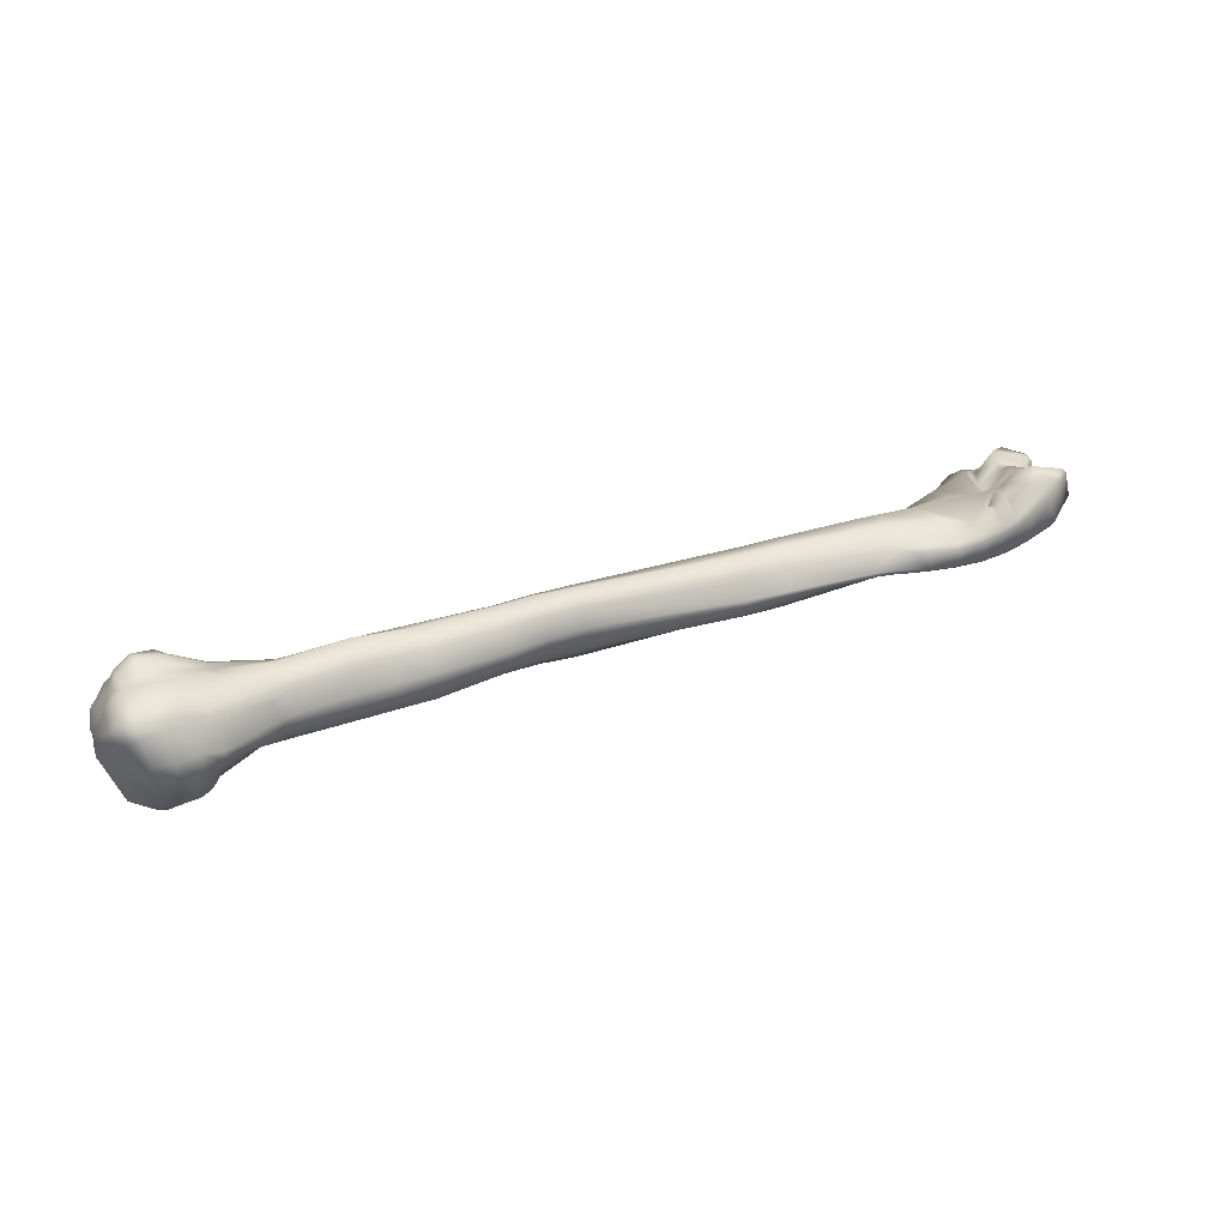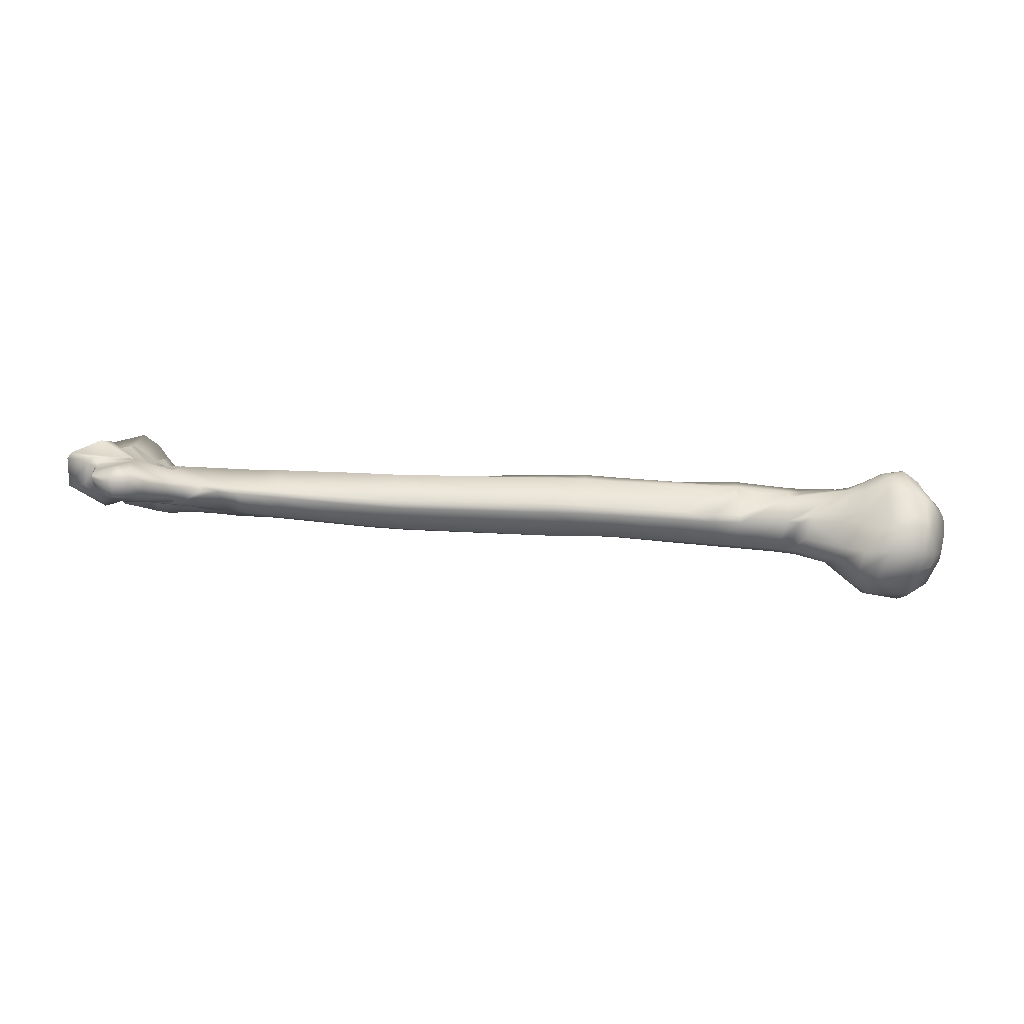
<metadata>
{"format":"obj","ext":"obj","renderer":"f3d","projection":"perspective","resolution":1024,"background":"white","views":[{"elev":31.4,"azim":152.7,"up":"+Z"},{"elev":-11.9,"azim":-8.7,"up":"+Z"}]}
</metadata>
<code>
v -19.14 144 -0.9246
v -19.22 143.2 -1.123
v -18.93 142.8 -1.313
v -19.12 142.9 -0.974
v -19.2 142.5 -1.069
v -18.99 142.4 -1.423
v -19.82 144.1 -0.8044
v -19.9 143.3 -1.026
v -19.87 143 -0.6751
v -19.84 142.5 -0.6029
v -20.55 144.2 -0.7788
v -20.65 143.3 -1.033
v -20.67 143.1 -0.8624
v -20.66 142.7 -0.7144
v -18.76 144 -1.027
v -19.24 142.3 -1.155
v -19.03 142.2 -1.499
v -18.95 143.2 -1.314
v -18.99 141.6 -2.027
v -19.31 141.3 -2.03
v -19.5 140.9 -3.004
v -19.19 141 -3.074
v -19.31 141 -3.707
v -19.65 140.8 -3.643
v -19.51 141.1 -4.436
v -19.86 140.9 -4.449
v -19.72 141.4 -5.084
v -19.84 142.3 -0.6803
v -19.3 141.7 -1.66
v -20.06 141.3 -1.701
v -20.34 140.8 -2.826
v -20.59 140.7 -3.509
v -19.95 141.6 -1.216
v -20.85 141.5 -1.662
v -21.4 141 -3.492
v -21.05 140.9 -4.426
v -20.64 142.5 -0.7501
v -20.76 141.7 -1.128
v -21.12 141.2 -2.859
v -19.61 142.5 -5.743
v -20.08 141.4 -5.163
v -20 142.5 -5.878
v -19.58 143.4 -5.8
v -19.95 143.5 -5.913
v -19.55 144.2 -5.563
v -19.9 144.4 -5.611
v -19.55 144.6 -5.306
v -19.88 144.7 -5.307
v -21.46 142.9 -5.798
v -21.34 143.8 -5.649
v -21.06 144.6 -5.276
v -21.46 141.7 -5.406
v -21.86 143.9 -5.21
v -21.29 145 -4.801
v -20.89 145 -5.067
v -19.79 145.3 -4.566
v -20.26 145.9 -4.039
v -19.44 145.8 -3.558
v -19.03 145.5 -2.949
v -19.25 145.8 -2.833
v -18.7 145.4 -1.99
v -19.05 145.6 -1.792
v -18.63 145.3 -1.674
v -19 145.4 -1.495
v -18.62 145 -1.417
v -19.94 146.2 -2.657
v -19.81 145.7 -1.656
v -19.79 145.5 -1.381
v -19 145.1 -1.257
v -19.77 145.2 -1.149
v -20.86 146.2 -3.194
v -20.08 146.2 -3.385
v -20.74 146.2 -2.535
v -20.6 145.6 -1.659
v -20.57 145.4 -1.396
v -20.54 145.2 -1.162
v -21.5 142.8 -1.104
v -21.46 143.2 -1.112
v -21.43 143.4 -1.142
v -21.36 144.5 -0.9284
v -21.8 141.9 -2.576
v -21.99 141.4 -4.329
v -21.68 142 -1.647
v -21.92 141.8 -3.023
v -22.06 143.1 -5.357
v -21.49 144.7 -4.925
v -22.12 141.9 -5.083
v -21.64 145.1 -4.144
v -21.67 145.9 -3.222
v -21.57 145.9 -2.827
v -21.44 145.6 -1.933
v -21.42 145.5 -1.698
v -21.4 145.3 -1.474
v -19.21 145.5 -3.604
v -18.45 145 -2.326
v -18.37 144.9 -2.067
v -18.3 144.8 -1.821
v -19.51 145.1 -4.668
v -18.31 142.9 -2.012
v -18.42 144 -1.389
v -18.32 143.8 -1.882
v -18.32 142.1 -2.539
v -18.36 142.4 -2.164
v -18.99 141.5 -4.34
v -19.01 141.4 -2.276
v -18.52 142.2 -4.452
v -18.72 143.3 -5.273
v -19.13 141.7 -4.895
v -18.46 142.1 -4.145
v -18.31 142.1 -3.429
v -18.33 142 -2.809
v -18.08 142.9 -2.706
v -18.69 144.2 -4.984
v -18.02 143.5 -3.411
v -18.01 143.5 -3.037
v -18.04 143.5 -2.678
v -22.21 142.6 -1.493
v -22.2 142.9 -1.413
v -22.2 143.2 -1.331
v -24 143.5 -1.52
v -22.2 143.5 -1.291
v -23.98 143.6 -1.424
v -22.11 144.5 -1.05
v -21.51 142.5 -1.171
v -23.92 144.2 -1.123
v -24.52 143.6 -1.489
v -24.47 144.2 -1.11
v -25.94 143.7 -1.502
v -24.51 143.7 -1.387
v -26.66 143.9 -1.223
v -26.59 144.3 -0.9114
v -29.07 143.4 -2.496
v -27.92 143.7 -1.451
v -31.71 144.4 -1.066
v -33.08 144.4 -0.9815
v -34.45 144.5 -0.9542
v -41.1 144.9 -0.9695
v -31.68 144.9 -0.7457
v -33.04 145 -0.6624
v -34.4 145.1 -0.7067
v -28.94 144.7 -0.9021
v -27.79 144.6 -0.9445
v -40.91 145.5 -0.8678
v -24.57 143.2 -1.757
v -26.74 143.2 -2.574
v -24.28 142.7 -2.731
v -24.33 142.8 -2.923
v -24.8 142.9 -2.847
v -24.51 143.8 -3.887
v -26.74 143.2 -2.898
v -27.86 143.3 -2.565
v -27.78 143.4 -2.881
v -24.52 144.4 -3.901
v -24.97 144.5 -3.837
v -24.44 145.2 -3.564
v -24.9 145.3 -3.518
v -24.95 144 -3.827
v -26.76 144.8 -3.665
v -26.74 145.5 -3.349
v -26.74 144.3 -3.657
v -27.63 144.4 -3.598
v -27.66 144.9 -3.591
v -27.66 145.6 -3.273
v -24.26 145.6 -2.846
v -24.17 145.5 -2.45
v -24.66 145.5 -2.403
v -24.51 145.2 -1.697
v -24.48 145 -1.408
v -24.74 145.6 -2.796
v -26.63 145.7 -2.242
v -26.56 145.3 -1.535
v -26.58 145.1 -1.229
v -26.66 145.7 -2.632
v -27.61 145.9 -2.561
v -27.6 145.8 -2.178
v -27.6 145.4 -1.509
v -27.64 145.2 -1.223
v -23.78 145.5 -2.901
v -22.14 145.7 -3.217
v -23.68 145.5 -2.494
v -22.04 145.8 -2.86
v -23.53 145.3 -1.852
v -21.95 145.6 -2.016
v -24.02 145.2 -1.733
v -21.93 145.4 -1.766
v -23.95 145 -1.448
v -21.89 145.3 -1.546
v -23.97 145.1 -3.608
v -23.07 144.9 -3.767
v -24.08 144.3 -3.972
v -22.82 143.7 -4.45
v -22.67 142.6 -4.464
v -24.08 143.7 -3.975
v -24 143 -3.551
v -22.64 142.3 -4.032
v -23.86 142.7 -2.902
v -22.59 142.2 -2.908
v -23.8 142.6 -2.699
v -22.54 142.3 -2.637
v -23.74 142.6 -2.486
v -22.47 142.3 -2.365
v -22.33 142.3 -1.885
v -28.94 145.3 -1.206
v -31.64 145.6 -0.9205
v -28.94 145.6 -1.442
v -31.63 145.8 -1.164
v -33 145.6 -0.8488
v -32.98 145.9 -1.112
v -34.35 145.7 -0.9038
v -34.32 145.9 -1.161
v -40.73 146.1 -1.205
v -40.64 146.3 -1.457
v -31.62 146.2 -1.825
v -32.96 146.2 -1.767
v -34.3 146.1 -1.767
v -40.46 146.6 -2.052
v -28.94 146 -2.05
v -28.95 146 -2.421
v -31.63 146.2 -2.207
v -32.97 146.1 -2.114
v -34.31 146.1 -2.08
v -40.42 146.7 -2.198
v -31.66 145.8 -2.827
v -28.99 145.8 -3.159
v -32.99 145.8 -2.732
v -34.31 145.9 -2.714
v -40.41 146.4 -2.818
v -31.67 145.3 -3.266
v -33 145.4 -3.208
v -34.31 145.5 -3.251
v -40.5 145.8 -3.112
v -29 145.1 -3.475
v -28.98 144.6 -3.483
v -31.67 144.8 -3.321
v -33 144.9 -3.312
v -34.33 145 -3.346
v -40.57 145.3 -3.167
v -31.8 143.7 -2.662
v -33.16 143.8 -2.61
v -34.51 143.8 -2.597
v -40.91 144.3 -2.536
v -29.08 143.5 -2.811
v -31.79 143.7 -2.338
v -33.16 143.8 -2.277
v -34.53 143.8 -2.237
v -41.07 144.1 -2.24
v -42.56 144.3 -2.449
v -45.93 144.3 -2.237
v -42.64 144.2 -2.175
v -45.97 144.3 -1.997
v -46.81 144.2 -2.192
v -42.63 145 -0.9274
v -45.91 145.2 -0.8758
v -42.41 145.7 -0.8488
v -45.71 146 -0.8741
v -42.22 146.2 -1.264
v -42.14 146.4 -1.495
v -45.52 146.6 -1.217
v -41.96 146.8 -2.025
v -45.48 146.8 -1.403
v -45.37 147.2 -1.977
v -41.93 146.9 -2.168
v -45.37 147.2 -2.132
v -46.31 146.6 -2.588
v -46.17 147.4 -2.155
v -46.16 147.4 -1.993
v -46.26 147 -1.385
v -41.93 146.5 -2.799
v -45.45 146.6 -2.622
v -42.08 145.7 -3.054
v -45.57 145.8 -2.786
v -42.19 145.3 -3.079
v -45.71 145.1 -2.844
v -46.59 145 -2.781
v -46.44 145.8 -2.734
v -46.98 146.6 -2.567
v -47.13 145.8 -2.683
v -47.29 145 -2.734
v -47.95 145 -2.671
v -46.35 146.7 -1.163
v -48.74 146.7 -0.8796
v -47.53 147.5 -1.34
v -47.48 147.6 -1.45
v -46.89 147.3 -1.438
v -47.39 147.7 -2.098
v -46.79 147.6 -2.049
v -47.42 147.6 -2.232
v -46.81 147.5 -2.201
v -47.55 146.7 -2.543
v -48.4 147.8 -2.237
v -46.76 145.2 -0.8796
v -48.09 145.5 -0.8127
v -46.53 146 -0.8858
v -48.33 144.1 -2.12
v -49.03 143.9 -2.156
v -47.57 144.1 -2.166
v -49.09 144 -1.913
v -48.35 144.1 -1.92
v -47.59 144.2 -1.982
v -46.85 144.2 -1.946
v -48.37 144.2 -1.743
v -49.85 146.1 -2.24
v -50.76 146.1 -1.654
v -51.03 146.1 -1.587
v -51.22 146.1 -1.597
v -48.4 145.9 -2.541
v -50.91 145.6 -1.553
v -51.2 145.6 -1.498
v -51.37 145.6 -1.475
v -52.08 146.7 -2.103
v -51.04 146.6 -2.008
v -50.9 146.6 -2.056
v -50.71 146.6 -2.143
v -52.15 146.2 -1.986
v -53.42 146.1 -1.146
v -53.37 145.9 -0.4274
v -53.27 145.9 -0.2758
v -52.21 145.8 -1.985
v -53.31 145.7 -1.242
v -53.28 145.5 -0.6782
v -53.21 145.5 -0.5608
v -51.9 146.3 0.1909
v -53.11 146.5 -0.1089
v -53.23 146.5 -0.2814
v -53.41 146.7 -1.082
v -51.18 145.8 -0.7099
v -52.04 145.6 0.0229
v -52.13 145.2 -0.3352
v -51.41 145.4 -1.233
v -49.85 145.3 -0.8378
v -50.51 147.5 0.03324
v -50.71 146.9 -0.1601
v -50.32 146.9 -0.6092
v -50.95 146.4 -0.3911
v -49.92 147.6 -0.542
v -49.38 147.5 -0.7838
v -51.27 146.4 -0.1831
v -51.87 146.4 0.2411
v -50.91 147.6 0.5871
v -53.06 146.6 -0.0686
v -53.17 146.6 -0.238
v -53.35 146.8 -1.012
v -52.17 146.8 -2.152
v -51.57 147.6 1.028
v -52.89 147.7 0.6723
v -53.06 147.8 0.4918
v -53.24 147.9 -0.4416
v -52.61 148.3 -0.6232
v -50.91 147.4 -2.28
v -50.61 147.4 -2.328
v -49.72 146.7 -2.421
v -51.2 147.5 -2.206
v -50.3 147.4 -2.373
v -51.53 145 -1.716
v -51.34 144.6 -2.327
v -51.64 144.9 -1.976
v -52.16 144.9 -2.448
v -51.89 144.6 -2.416
v -52.35 145.4 -2.239
v -52.64 145.2 -2.551
v -53.58 145.3 -1.469
v -54.12 144.9 -1.784
v -53.58 145.1 -0.7908
v -54.17 144.5 -0.837
v -53.5 145 -0.6383
v -54.04 144.4 -0.6163
v -52.31 144.7 -0.3471
v -54.26 144.7 -1.933
v -54.34 144.2 -0.9174
v -54.18 144.1 -0.6888
v -52.59 144.1 -0.1905
v -51.53 144.7 -1.16
v -52.23 143.9 -2.648
v -51.94 144.5 -2.493
v -51.4 144.5 -2.42
v -51.84 143.9 -2.689
v -51.08 144.5 -2.433
v -51.13 144 -2.662
v -51.77 143.3 -2.794
v -52.24 143.3 -2.79
v -52.49 143.3 -2.728
v -50.44 143.7 -2.521
v -50.43 143.3 -2.106
v -50.51 143.3 -1.871
v -51.79 143.4 -1.198
v -50.12 144.1 -2.584
v -50.05 143.9 -2.525
v -50.1 143.5 -2.108
v -50.18 143.5 -1.868
v -49.64 144.1 -2.531
v -49.72 143.7 -2.124
v -49.8 143.7 -1.869
v -51.56 143.8 -0.9691
v -51.22 142.7 -2.153
v -51.27 143 -2.603
v -50.08 144 -1.333
v -51.63 143.9 -0.8971
v -52.38 142.9 -1.483
v -53.19 143.4 -1.538
v -53.27 143.5 -1.684
v -53.1 143.6 -2.123
v -52.96 143.7 -2.224
v -53.07 143.7 -1.235
v -53.23 143.8 -1.401
v -53.16 144 -1.982
v -53.07 143.8 -1.13
v -53.25 143.8 -1.31
v -53.2 144.1 -1.954
v -52.7 144.5 -2.4
v -52.68 143.9 -2.45
v -53.01 143.2 -2.403
v -53.11 143.2 -2.316
v -53.27 143 -1.968
v -53.23 143 -1.845
v -52.33 142.7 -1.569
v -52.2 142.8 -1.492
v -52.55 142.6 -1.856
v -52.4 142.5 -1.849
v -51.84 142.4 -1.826
v -52.59 142.6 -2.022
v -52.42 142.5 -2.031
v -51.81 142.4 -2.018
v -52.63 142.6 -2.2
v -52.44 142.5 -2.222
v -51.8 142.4 -2.219
v -52.58 142.9 -2.695
v -52.4 142.8 -2.73
v -51.8 142.8 -2.703
v -52.34 143 -2.765
v -51.82 142.9 -2.77
v -52.57 143 -2.717
v -52.82 145 -2.646
v -53.62 144.2 -1.976
v -53.51 143.8 -1.151
v -53.32 143.8 -0.9295
v -51.74 144.3 -0.8316
v -48.36 147.9 -2.109
v -48.42 148 -1.377
v -48.46 147.9 -1.227
v -49.42 148 -2.141
v -49.38 148.2 -1.974
v -49.28 148.3 -1.102
v -49.31 148.1 -0.9433
v -50.11 148.3 -1.779
v -49.84 148.5 -0.8219
v -49.83 148.3 -0.642
v -50.15 148.2 -1.98
v -50.51 148.2 -1.874
v -50.48 148.4 -1.658
v -50.13 148.7 -0.6562
v -50.07 148.4 -0.4854
v -50.13 147.7 -0.3964
v -50.87 148.3 -1.746
v -50.84 148.5 -1.522
v -50.49 148.7 -0.4952
v -50.39 148.5 -0.301
v -51.22 148.3 -1.614
v -51.2 148.5 -1.386
v -50.85 148.7 -0.3437
v -50.71 148.5 -0.1205
v -50.51 147.9 0.004904
v -51.69 148.4 0.3381
v -51.85 148.5 0.1407
v -52.19 148.5 -0.9271
v -52.19 148.3 -1.176
v -52.34 148.3 0.4364
v -52.18 148.2 0.6402
v -53.04 144 -0.1752
v -51.8 148.1 0.8846
v -51.19 148 0.5526
v -26.79 143.4 -1.703
v -49.74 146.6 -2.39
v -50.22 144.4 -2.576
v -52.97 144.7 -2.484
v -19.46 145.3 -4.195
v -52.61 148.2 -0.8776
f 18 2 1 15
f 4 2 18 3
f 5 4 3 6
f 2 8 7 1
f 4 9 8 2
f 9 4 5 10
f 8 12 11 7
f 14 13 9 10
f 14 10 28 37
f 10 5 16 28
f 5 6 17 16
f 29 16 17 19
f 105 20 29 19
f 23 24 21 22
f 25 26 24 23
f 41 26 25 27
f 28 16 29 33
f 20 30 33 29
f 24 32 31 21
f 26 36 32 24
f 52 36 26 41
f 38 37 28 33
f 30 34 38 33
f 32 35 39 31
f 36 82 35 32
f 36 52 87 82
f 40 42 41 27
f 43 44 42 40
f 45 46 44 43
f 47 48 46 45
f 55 48 47 98
f 42 49 52 41
f 44 50 49 42
f 46 51 50 44
f 48 55 51 46
f 52 49 85 87
f 49 50 53 85
f 55 56 57
f 59 60 58 94
f 61 62 60 59
f 63 64 62 61
f 65 69 64 63
f 60 66 72 58
f 62 67 66 60
f 64 68 67 62
f 69 70 68 64
f 66 73 71 72
f 67 74 73 66
f 68 75 74 67
f 70 76 75 68
f 94 58 56 475
f 58 72 57 56
f 72 71 55 57
f 76 70 7 11
f 70 69 1 7
f 69 65 15 1
f 78 13 14 77
f 80 11 12 79
f 77 14 37 124
f 84 39 35 82
f 38 34 81 83
f 37 38 83 124
f 86 54 88 53
f 93 76 11 80
f 92 75 76 93
f 91 74 75 92
f 90 73 74 91
f 89 71 73 90
f 88 55 71 89
f 59 94 95 61
f 61 95 96 63
f 63 96 97 65
f 65 97 100 15
f 114 94 475 98
f 112 99 101 116
f 3 18 101 99
f 6 3 99 112
f 100 101 18 15
f 6 112 103 17
f 108 104 109 106
f 102 19 17 103
f 111 105 19 102
f 110 22 105 111
f 109 23 22 110
f 104 25 23 109
f 27 25 104 108
f 106 40 27 108
f 107 43 40 106
f 113 45 43 107
f 113 47 45
f 113 114 98 47
f 109 110 114 113
f 110 111 115 114
f 111 112 116 115
f 106 109 113 107
f 112 102 103
f 112 111 102
f 118 117 120 119
f 121 122 125 123
f 124 117 118 77
f 77 118 119 78
f 79 121 123 80
f 122 120 126 129
f 129 127 125 122
f 126 128 130 129
f 129 130 131 127
f 132 243 134 133
f 243 244 135 134
f 244 245 136 135
f 245 246 137 136
f 133 134 130
f 130 134 138 141
f 134 135 139 138
f 135 136 140 139
f 136 137 143 140
f 131 130 141 142
f 126 144 145 128
f 117 146 148 144
f 146 147 148
f 147 149 157 148
f 144 148 150 145
f 148 157 160 150
f 145 150 152 151
f 150 160 161 152
f 149 147 194 193
f 147 196 194
f 147 146 198 196
f 146 117 200 198
f 149 153 154 157
f 153 155 156 154
f 157 154 158 160
f 154 156 159 158
f 160 158 162 161
f 158 159 163 162
f 155 153 190 188
f 153 149 193 190
f 164 165 166 169
f 165 184 167 166
f 184 186 168 167
f 169 166 170 173
f 166 167 171 170
f 167 168 172 171
f 155 164 169 156
f 156 169 173 159
f 159 173 174 163
f 173 170 175 174
f 170 171 176 175
f 171 172 177 176
f 172 131 142 177
f 131 172 168 127
f 127 168 186 125
f 184 165 180 182
f 165 164 178 180
f 164 155 188 178
f 178 179 181 180
f 180 181 183 182
f 182 183 185 184
f 184 185 187 186
f 186 187 123 125
f 187 93 80 123
f 93 187 185 92
f 92 185 183 91
f 91 183 181 90
f 90 181 179 89
f 89 179 189 88
f 179 178 188 189
f 190 191 189 188
f 193 191 190
f 189 191 53 88
f 191 85 53
f 191 192 87 85
f 191 193 192
f 194 195 192 193
f 196 197 195 194
f 198 199 197 196
f 200 201 199 198
f 117 202 201 200
f 192 195 82 87
f 195 197 84 82
f 197 199 81 84
f 199 201 81
f 201 202 83 81
f 203 204 206 205
f 204 207 208 206
f 207 209 210 208
f 209 211 212 210
f 205 206 213 217
f 206 208 214 213
f 208 210 215 214
f 210 212 216 215
f 217 213 219 218
f 213 214 220 219
f 214 215 221 220
f 215 216 222 221
f 177 203 205 176
f 176 205 217 175
f 175 217 218 174
f 174 218 224 163
f 218 219 223 224
f 219 220 225 223
f 220 221 226 225
f 221 222 227 226
f 211 209 140 143
f 209 207 139 140
f 207 204 138 139
f 204 203 141 138
f 203 177 142 141
f 224 223 228 232
f 223 225 229 228
f 225 226 230 229
f 226 227 231 230
f 232 228 234 233
f 228 229 235 234
f 229 230 236 235
f 230 231 237 236
f 163 224 232 162
f 162 232 233 161
f 233 234 238 242
f 234 235 239 238
f 235 236 240 239
f 236 237 241 240
f 242 238 243 132
f 238 239 244 243
f 239 240 245 244
f 240 241 246 245
f 161 233 242 152
f 152 242 132 151
f 272 273 248 247
f 247 248 250 249
f 237 272 247 241
f 241 247 249 246
f 300 250 248 251
f 251 248 273 274
f 249 250 253 252
f 252 253 255 254
f 246 249 252 137
f 137 252 254 143
f 293 255 253 291
f 291 253 250 300
f 256 258 260 257
f 257 260 261 259
f 259 261 263 262
f 211 256 257 212
f 212 257 259 216
f 216 259 262 222
f 222 262 268 227
f 262 263 269 268
f 263 265 264 269
f 265 263 261 266
f 261 260 267 266
f 267 260 258 280
f 280 258 255 293
f 258 256 254 255
f 256 211 143 254
f 268 269 271 270
f 270 271 273 272
f 227 268 270 231
f 231 270 272 237
f 274 273 271 275
f 275 271 269 264
f 276 289 306 277
f 277 306 279 278
f 277 275 264 276
f 278 274 275 277
f 302 306 289 472
f 280 281 282 267
f 267 282 283 284
f 284 283 285 286
f 286 285 287 288
f 286 266 267 284
f 288 265 266 286
f 265 288 276 264
f 288 287 289 276
f 287 290 472 289
f 290 287 285 437
f 437 285 283 438
f 438 283 282 439
f 439 282 281
f 279 294 296 278
f 297 298 294 295
f 296 294 298 299
f 299 298 301 300
f 298 297 301
f 296 251 274 278
f 299 300 251 296
f 302 303 307 306
f 303 304 308 307
f 304 305 309 308
f 318 309 305 314
f 314 305 311 310
f 305 304 312 311
f 304 303 313 312
f 303 302 472 313
f 314 315 319 318
f 315 316 320 319
f 316 317 321 320
f 317 327 328 321
f 327 317 323 322
f 317 316 324 323
f 316 315 325 324
f 315 314 310 325
f 327 326 329 328
f 326 327 322 334
f 292 330 329 326
f 334 331 332
f 452 335 334 333
f 335 336 326 334
f 336 281 292 326
f 461 331 339 470
f 331 334 337 339
f 337 338 344 339
f 339 344 469 470
f 338 340 345 344
f 340 341 346 345
f 341 342 347 346
f 343 347 342
f 344 345 467 469
f 345 346 466 467
f 346 347 348 466
f 347 343 476 348
f 343 342 325 310
f 351 353 350
f 350 349 312 313
f 349 352 311 312
f 352 343 310 311
f 355 356 358
f 357 358 356
f 360 356 354 359
f 359 354 309 318
f 354 356 308 309
f 356 355 307 308
f 355 279 306 307
f 359 361 362 360
f 361 363 364 362
f 363 365 366 364
f 365 367 371 366
f 360 362 368 432
f 362 364 369 368
f 364 366 370 369
f 366 371 468 370
f 367 365 321 328
f 365 363 320 321
f 363 361 319 320
f 361 359 318 319
f 367 372 436 371
f 372 367 328 329
f 372 397 436
f 393 397 372 329
f 374 373 376 375
f 378 377 375 376
f 358 374 375 355
f 279 377 378
f 379 378 376 380
f 380 376 373 381
f 382 387 386 378
f 383 388 387 382
f 384 389 388 383
f 385 393 389 384
f 387 390 473 386
f 388 391 390 387
f 389 392 391 388
f 386 473 378
f 473 390 294 279
f 390 391 295 294
f 391 392 297 295
f 392 396 301 297
f 385 384 419 416
f 384 383 394 419
f 383 382 395 394
f 382 378 379 395
f 385 416 398
f 399 403 393 385
f 400 404 403 399
f 401 405 404 400
f 402 410 405 401
f 393 403 406 397
f 403 404 407 406
f 404 405 408 407
f 405 410 409 408
f 397 406 435 436
f 406 407 434 435
f 407 408 433 434
f 408 409 474 433
f 410 402 411 431
f 402 401 412 411
f 401 400 413 412
f 400 399 414 413
f 399 385 398 414
f 398 415 418 417
f 415 416 419 418
f 417 418 421 420
f 418 419 422 421
f 420 421 424 423
f 421 422 425 424
f 423 424 427 426
f 424 425 428 427
f 426 427 429 431
f 427 428 430 429
f 398 417 420 414
f 414 420 423 413
f 413 423 426 412
f 431 429 380 381
f 429 430 379 380
f 430 428 395 379
f 395 428 425 394
f 394 425 422 419
f 415 398 416
f 474 432 368 433
f 368 369 434 433
f 369 370 435 434
f 370 468 436 435
f 290 437 441 440
f 437 438 442 441
f 438 439 443 442
f 439 281 336 443
f 440 441 444 447
f 441 442 445 444
f 442 443 446 445
f 443 336 335 446
f 447 444 449 448
f 444 445 450 449
f 445 446 451 450
f 446 335 452 451
f 448 449 454 453
f 449 450 455 454
f 450 451 456 455
f 451 452 331 456
f 453 454 458 457
f 454 455 459 458
f 455 456 460 459
f 456 331 461 460
f 353 447 448 350
f 350 448 453 349
f 349 453 457 352
f 352 457 465 343
f 457 458 464 465
f 458 459 463 464
f 459 460 462 463
f 460 461 470 462
f 470 469 467 462
f 462 467 466 463
f 463 466 348 464
f 145 471 130 128
f 471 145 151 132
f 291 292 281 293
f 300 301 292 291
f 329 330 396 393
f 330 292 301 396
f 393 396 392 389
f 290 440 351 472
f 351 350 313 472
f 440 447 353 351
f 375 377 279 355
f 473 279 378
f 371 436 468
f 357 432 474 358
f 357 356 360 432
f 342 341 324 325
f 340 323 324 341
f 338 322 323 340
f 334 322 338 337
f 334 332 333
f 374 358 474 409
f 373 374 409 410
f 381 373 410 431
f 331 452 333 332
f 114 115 95 94
f 115 96 95
f 115 116 97 96
f 116 101 100 97
f 130 471 132 133
f 119 120 122 121
f 78 119 121 79
f 12 13 78 79
f 9 13 12 8
f 83 202 117 124
f 54 86 51 55
f 88 54 55
f 86 53 50 51
f 34 39 84 81
f 31 39 34 30
f 21 31 30 20
f 22 21 20 105
f 56 98 475
f 98 56 55
f 120 117 144 126
f 476 343 465
f 464 348 476 465
f 293 281 280
f 412 426 431 411

</code>
